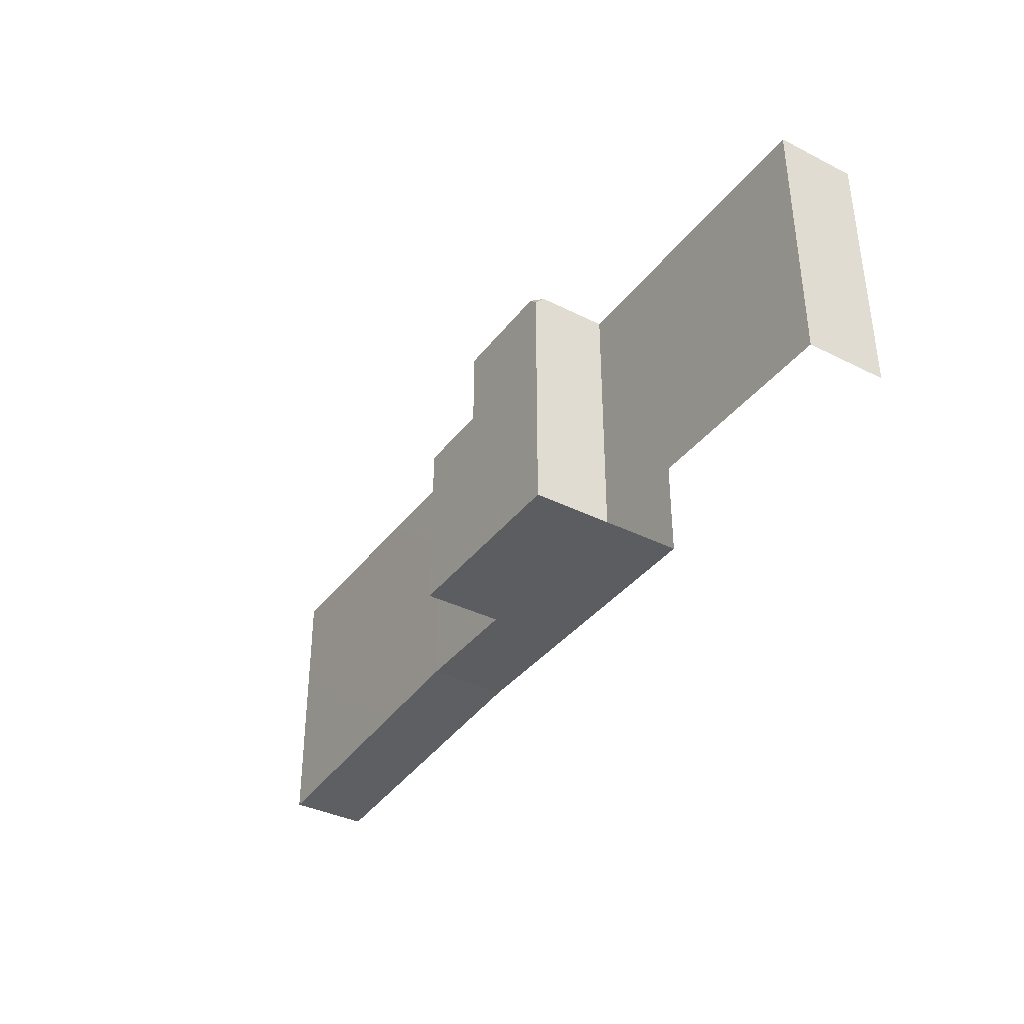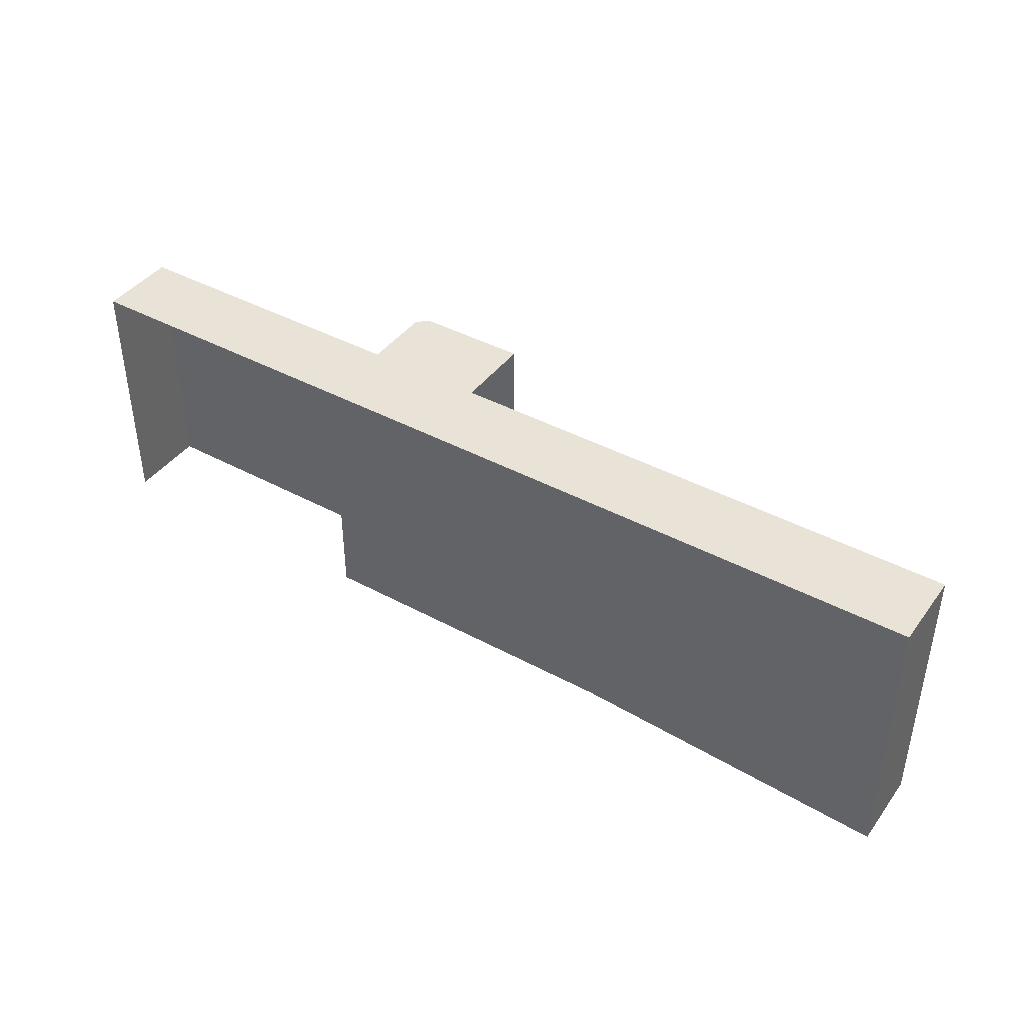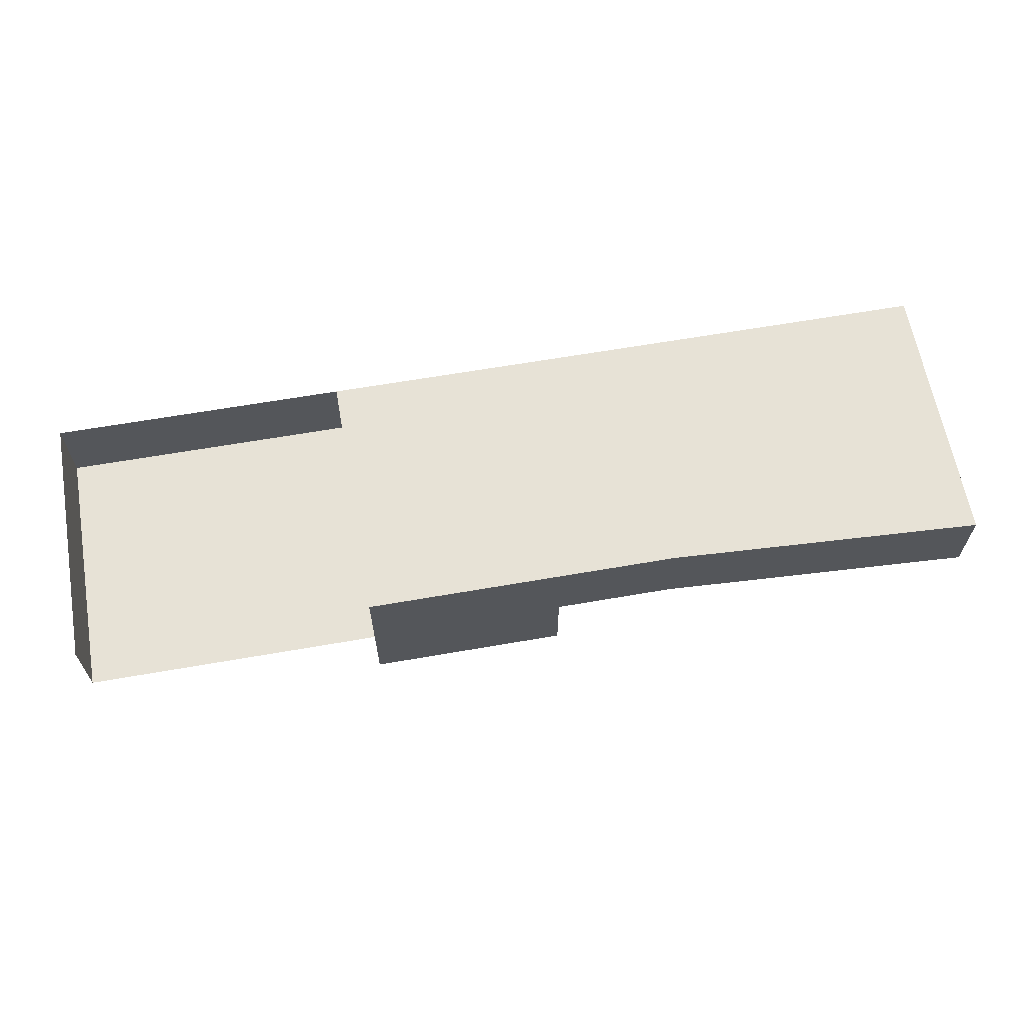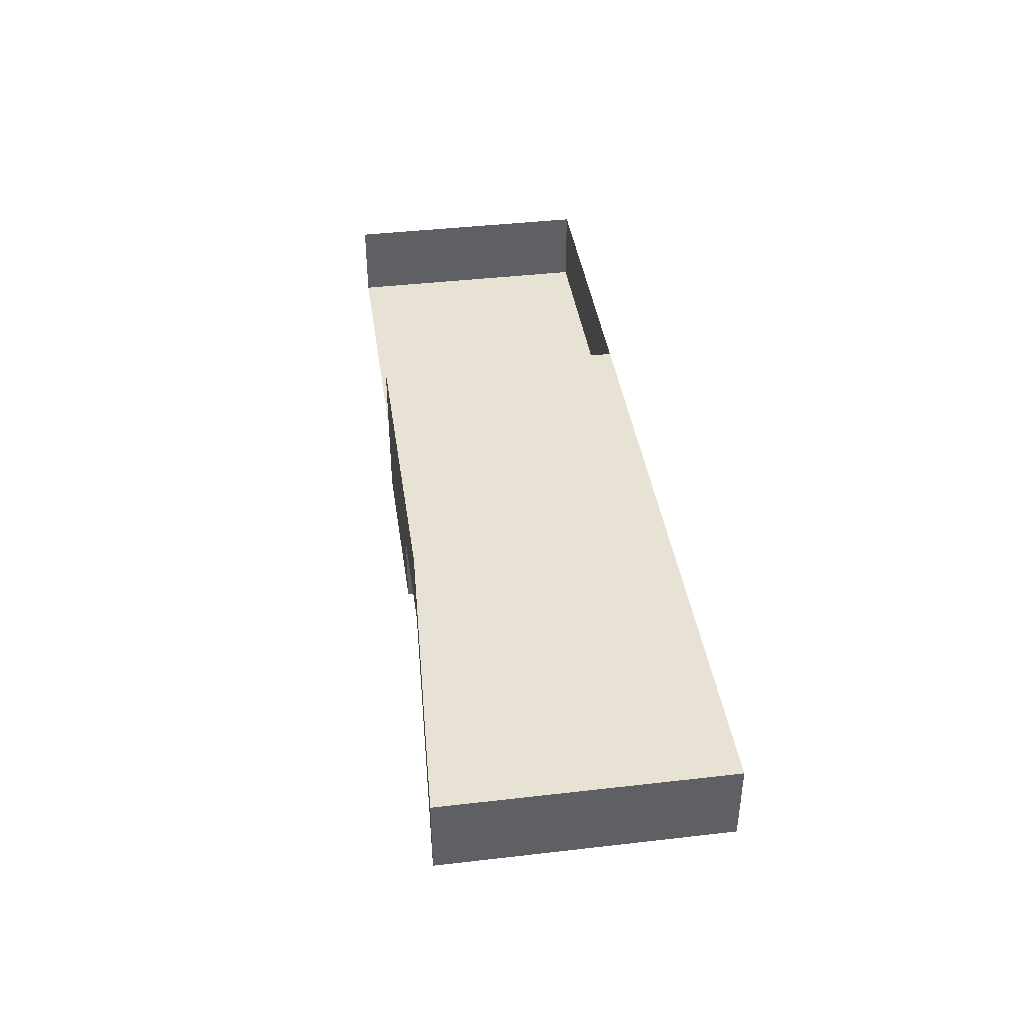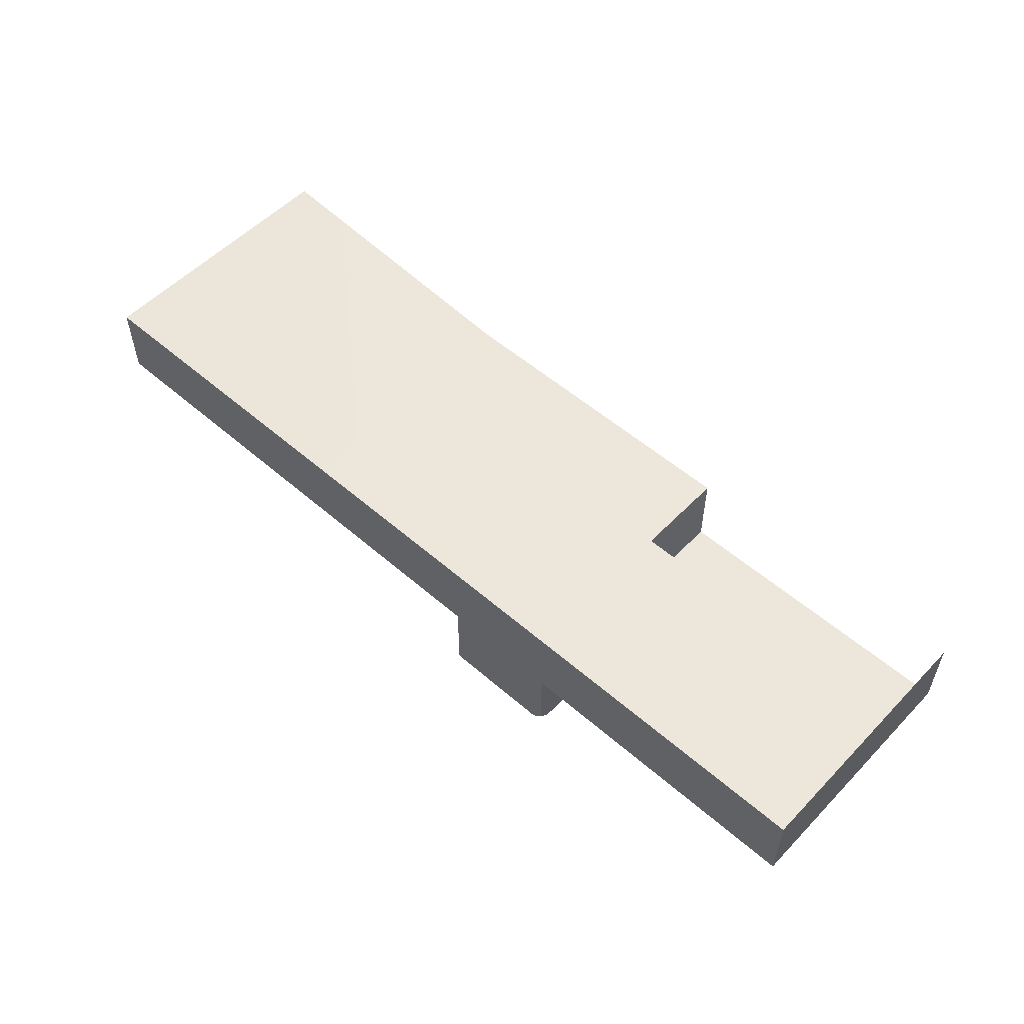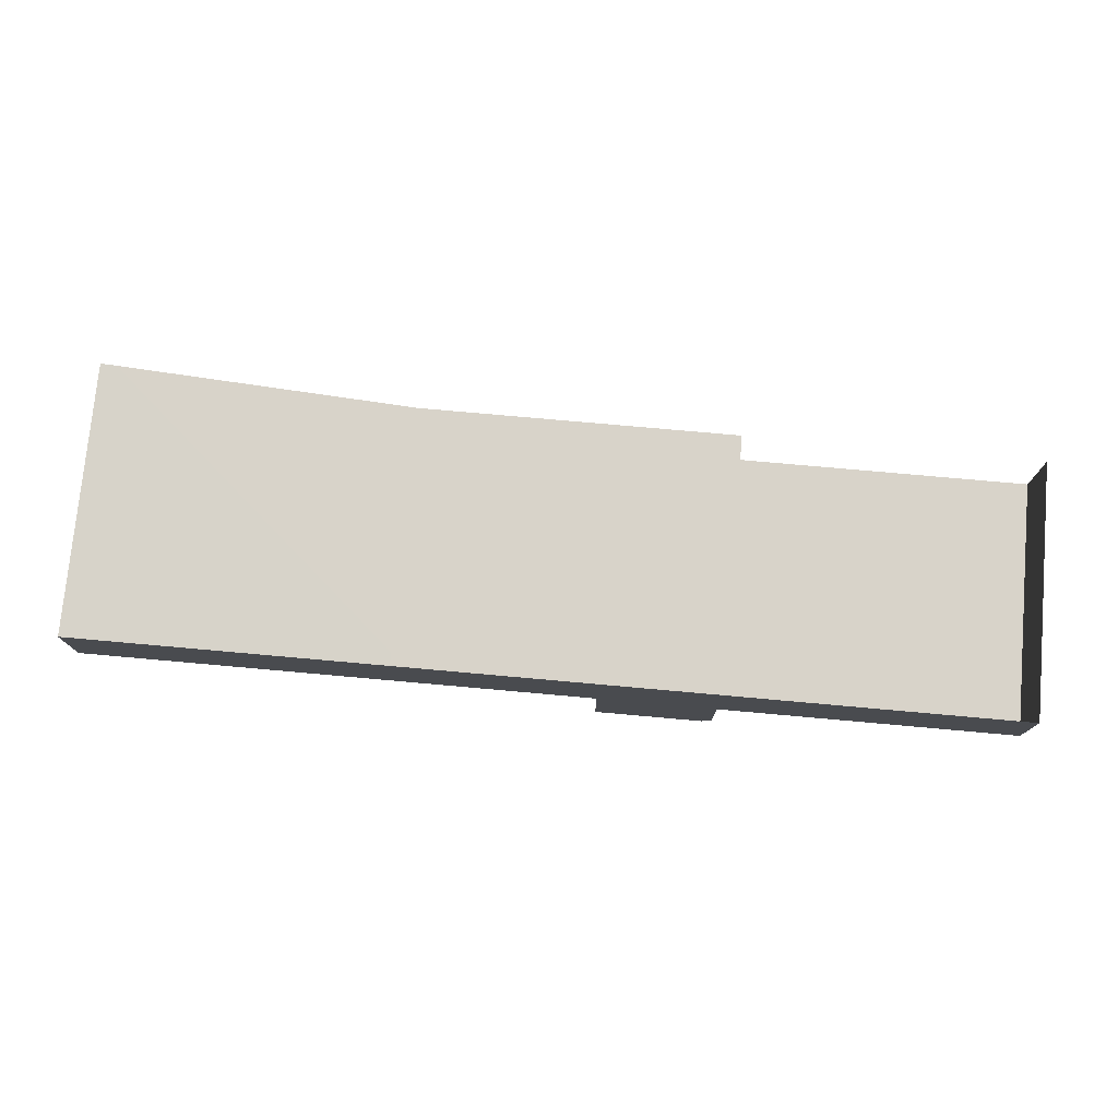
<metadata>
{"format":"obj","ext":"obj","renderer":"f3d","projection":"perspective","resolution":1024,"background":"white","views":[{"elev":-37.2,"azim":-122.8,"up":"+Y"},{"elev":41.5,"azim":33.2,"up":"+Y"},{"elev":63.5,"azim":-10.0,"up":"+Z"},{"elev":40.7,"azim":81.8,"up":"+Z"},{"elev":54.1,"azim":-137.3,"up":"+Z"},{"elev":76.0,"azim":-174.9,"up":"+Z"}]}
</metadata>
<code>
g pb_Mesh199792
v -9 0 0
v -9 0 -4
v -9 13 0
v -9 13 -4
v -9 0 -4
v 6 0 -4
v -9 13 -4
v 6 13 -4
v 38 -0.8986 -3.95
v 38 -0.8986 0.05007
v 38 13 -4
v 38 13 0
v 6 13 0
v -9 13 0
v 6 13 -4
v -9 13 -4
v 16 0 0
v 6 0 -4
v 6 0 0
v 16 0 -4
v 22 0 0
v 22 0 -4
v 16 0 0
v 6 0 0
v 16 13 0
v 6 13 0
v 22 0 0
v 22 13 0
v 16 13 -4
v 22 13 -4
v 22 13 0
v 16 13 0
v 6 0 -8
v 16 0 -8
v 22 0 -4
v 22 0 0
v 38 -0.8986 -3.95
v 38 -0.8986 0.05007
v 22 13 -4
v 22 0 -4
v 38 13 -4
v 38 -0.8986 -3.95
v 22 0 0
v 22 13 0
v 38 -0.8986 0.05007
v 38 13 0
v 38 13 0
v 38 13 -4
v 16 6.5 -4
v 16 0 -4
v 22 0 -4
v 16 13 -4
v 12 13 -4
v 12 9 -8
v 6 6.5 -8
v 6 0 -8
v 16 0 -8
v 16 9 -8
v 16 9 -6
v 16 9 -8
v 16 0 -8
v 16 0 -4
v 16 6.5 -4
v 6 6.5 -8
v 6 12.5 -8
v 6 13 -7.5
v 6 13 -4
v 6 0 -4
v 6 0 -8
v 6.5 13 -8
v 6 12.5 -8
v 12 13 -8
v 6 12.5 -8
v 6.5 13 -8
v 6 13 -7.5
v 6 13 -7.5
v 6.5 13 -8
v 12 13 -6
v 12 13 -8
g pb_Mesh199792_0
g pb_Mesh199792_1
f 3 2 1
f 3 4 2
f 7 6 5
f 7 8 6
f 11 10 9
f 11 12 10
f 15 14 13
f 15 16 14
f 19 18 17
f 18 20 17
f 17 20 21
f 20 22 21
f 25 24 23
f 25 26 24
f 28 23 27
f 28 25 23
f 31 30 29
f 31 29 32
f 33 20 18
f 33 34 20
f 37 36 35
f 37 38 36
f 41 40 39
f 41 42 40
f 45 44 43
f 45 46 44
f 47 30 31
f 47 48 30
f 51 50 49
f 51 49 39
f 49 52 39
f 32 29 53
f 13 53 15
f 32 53 13
f 56 55 54
f 56 54 57
f 58 57 54
f 61 60 59
f 61 59 62
f 63 62 59
f 66 65 64
f 64 67 66
f 67 64 68
f 64 69 68
f 55 71 70
f 55 70 54
f 54 70 72
f 75 74 73
f 15 77 76
f 53 77 15
f 53 78 77
f 78 79 77

</code>
